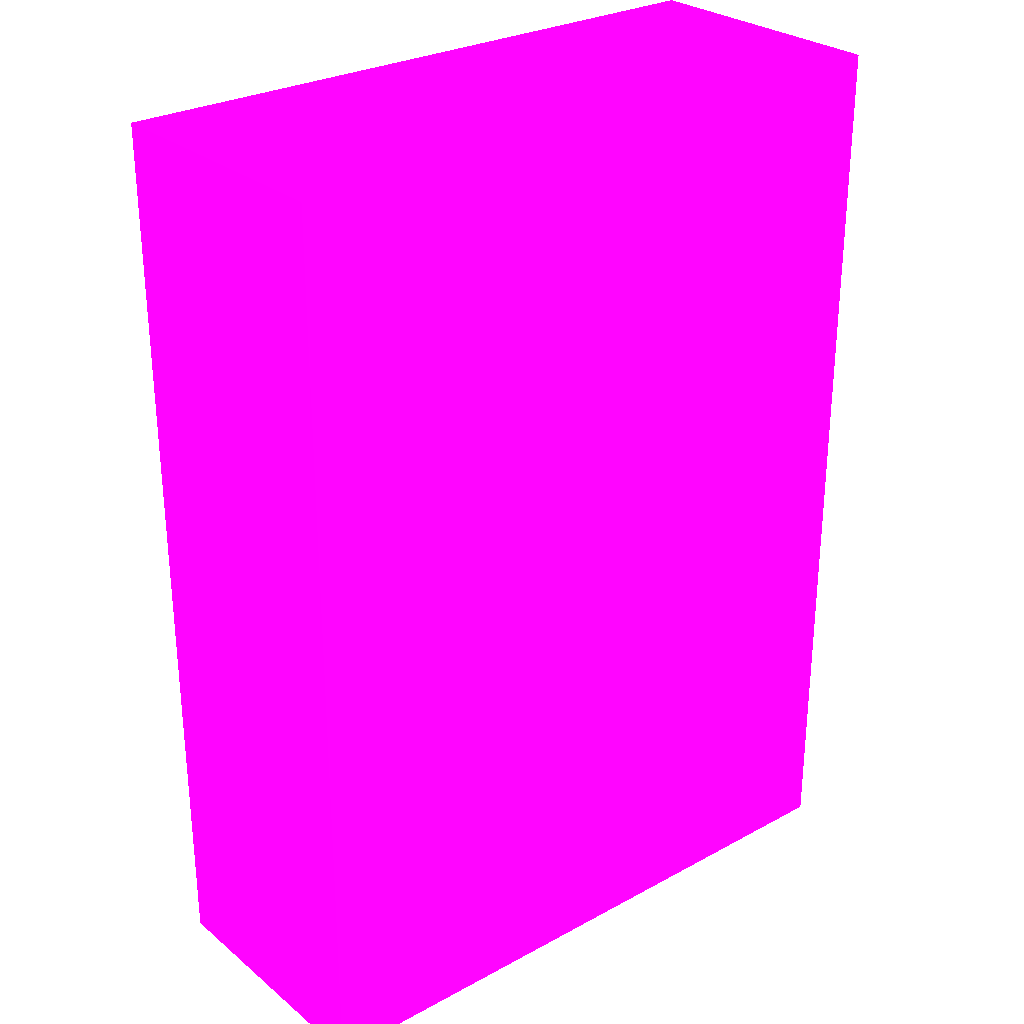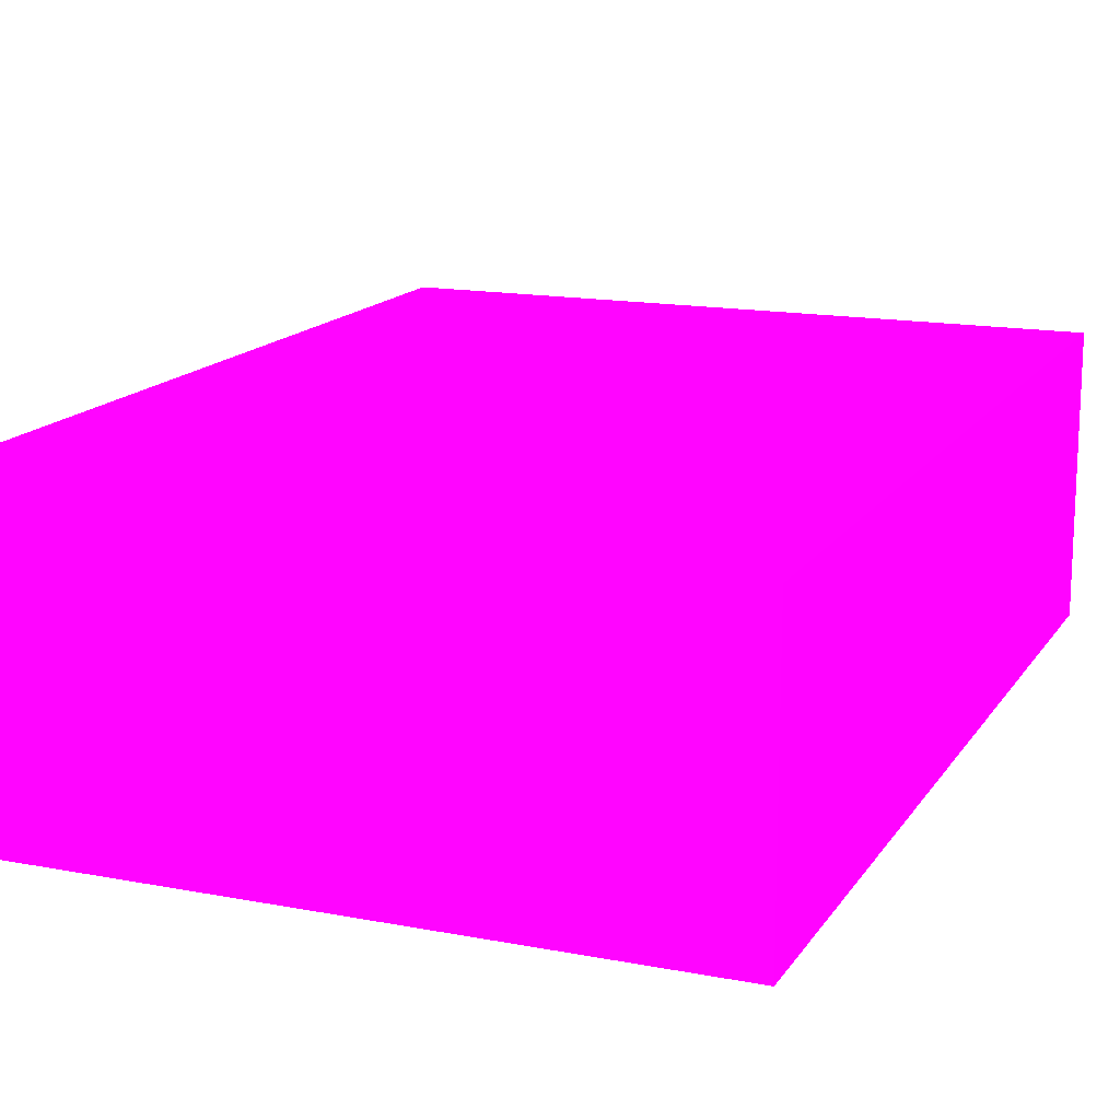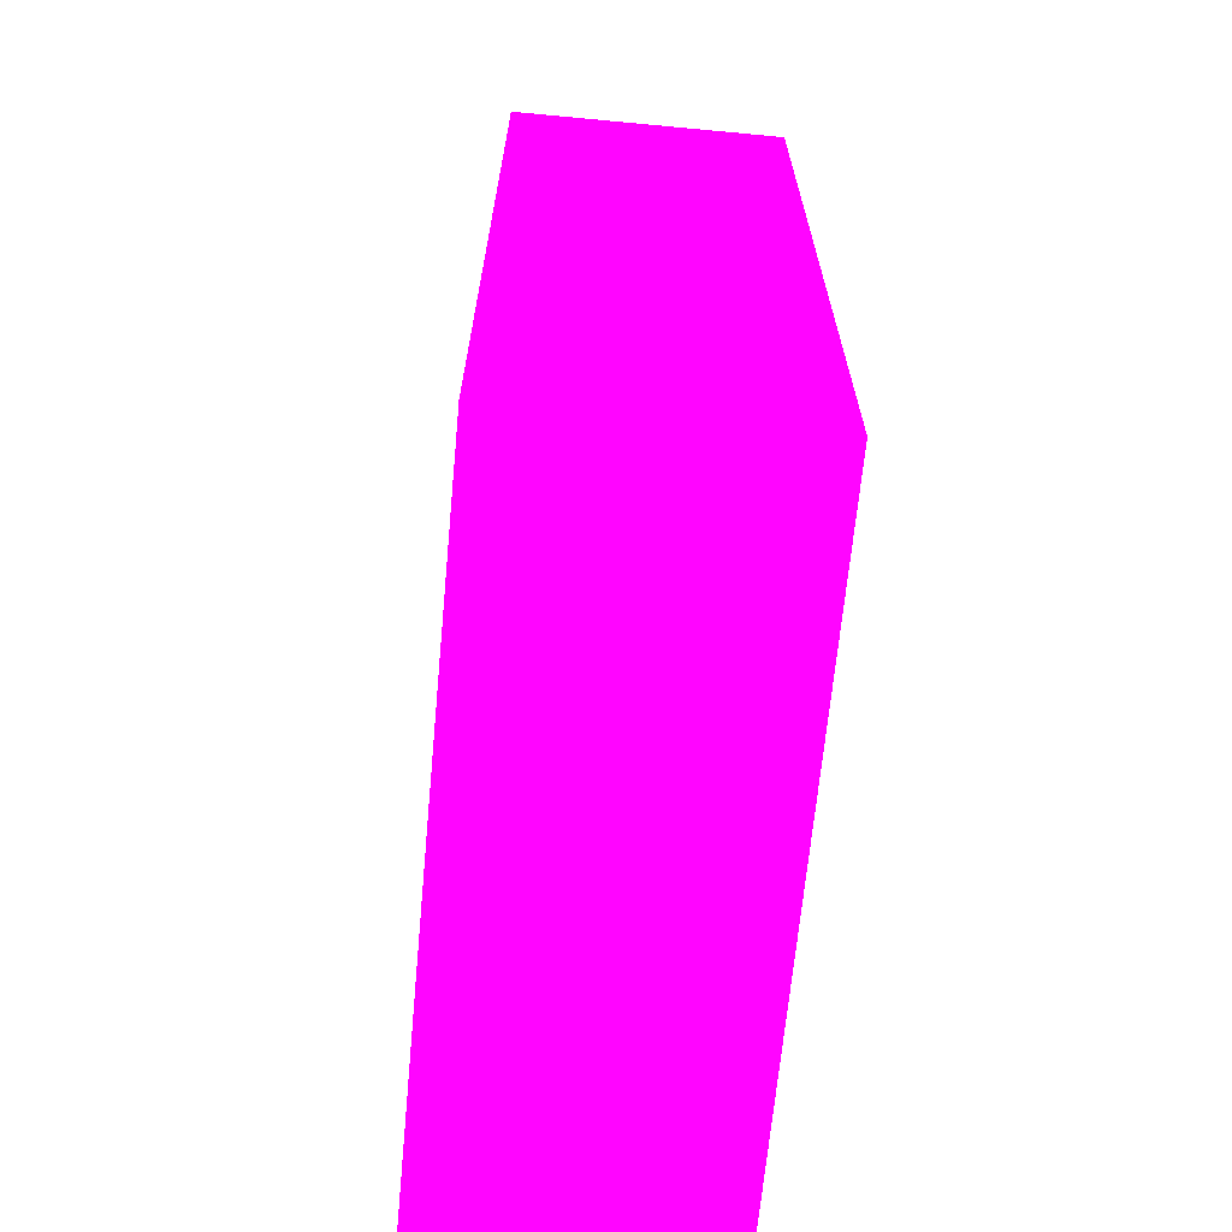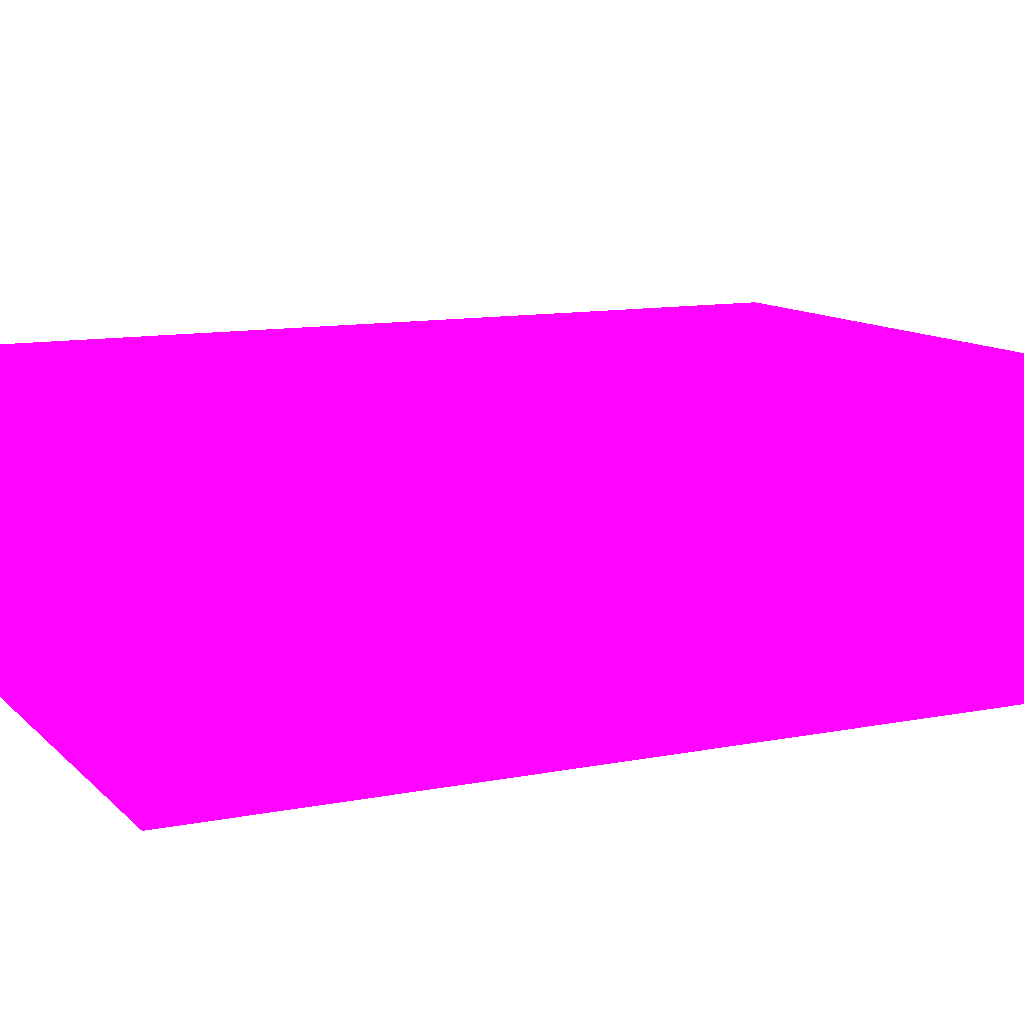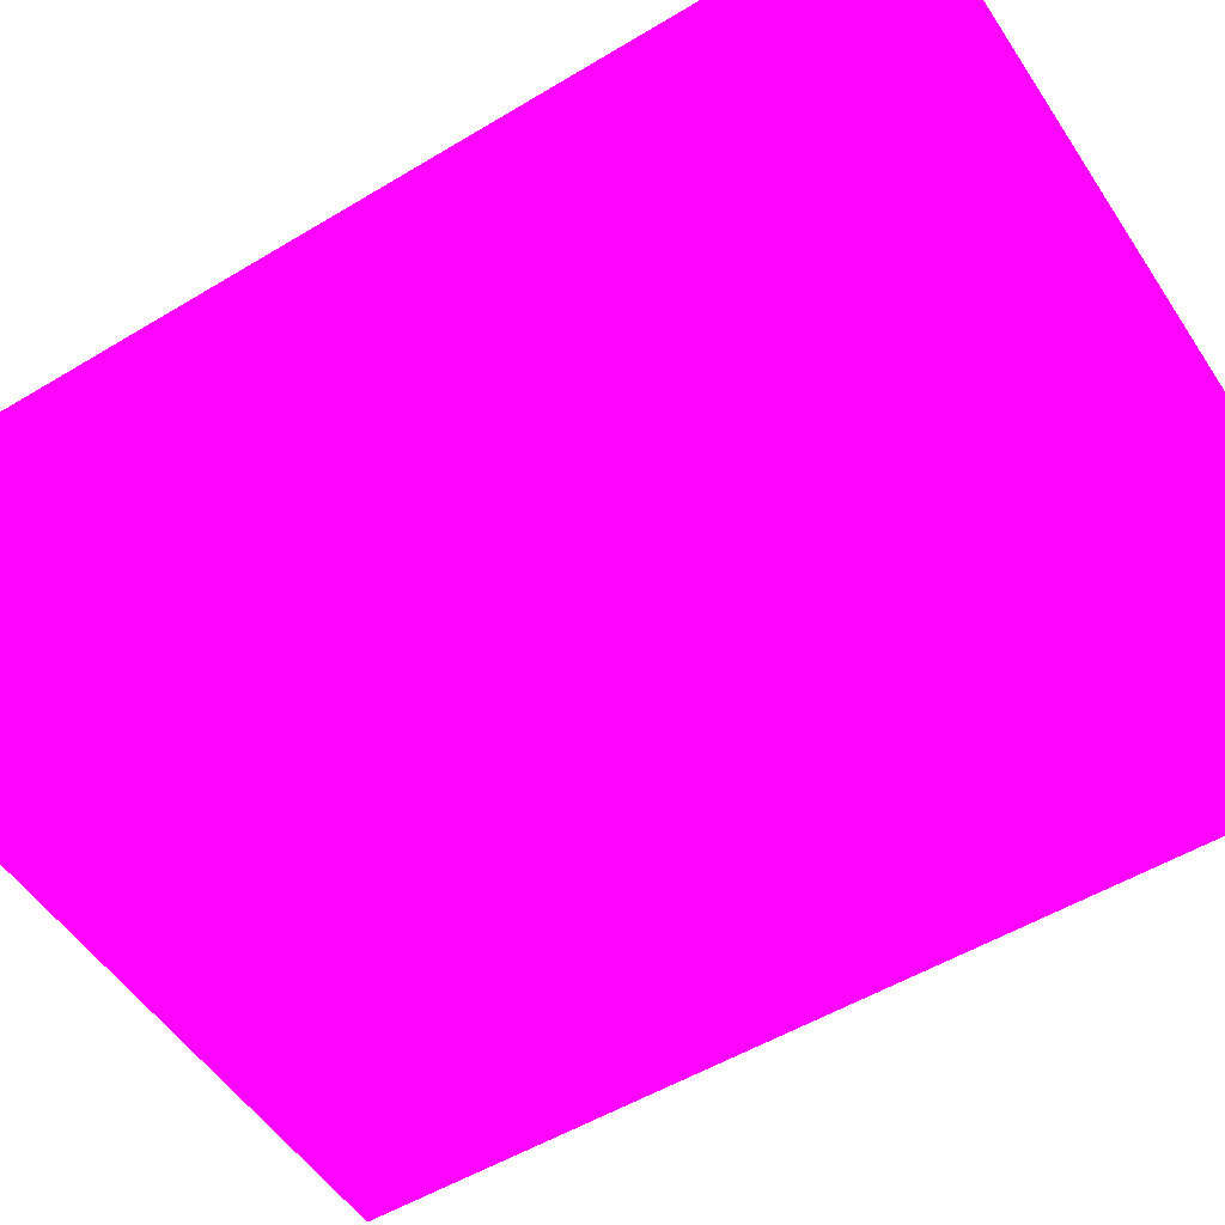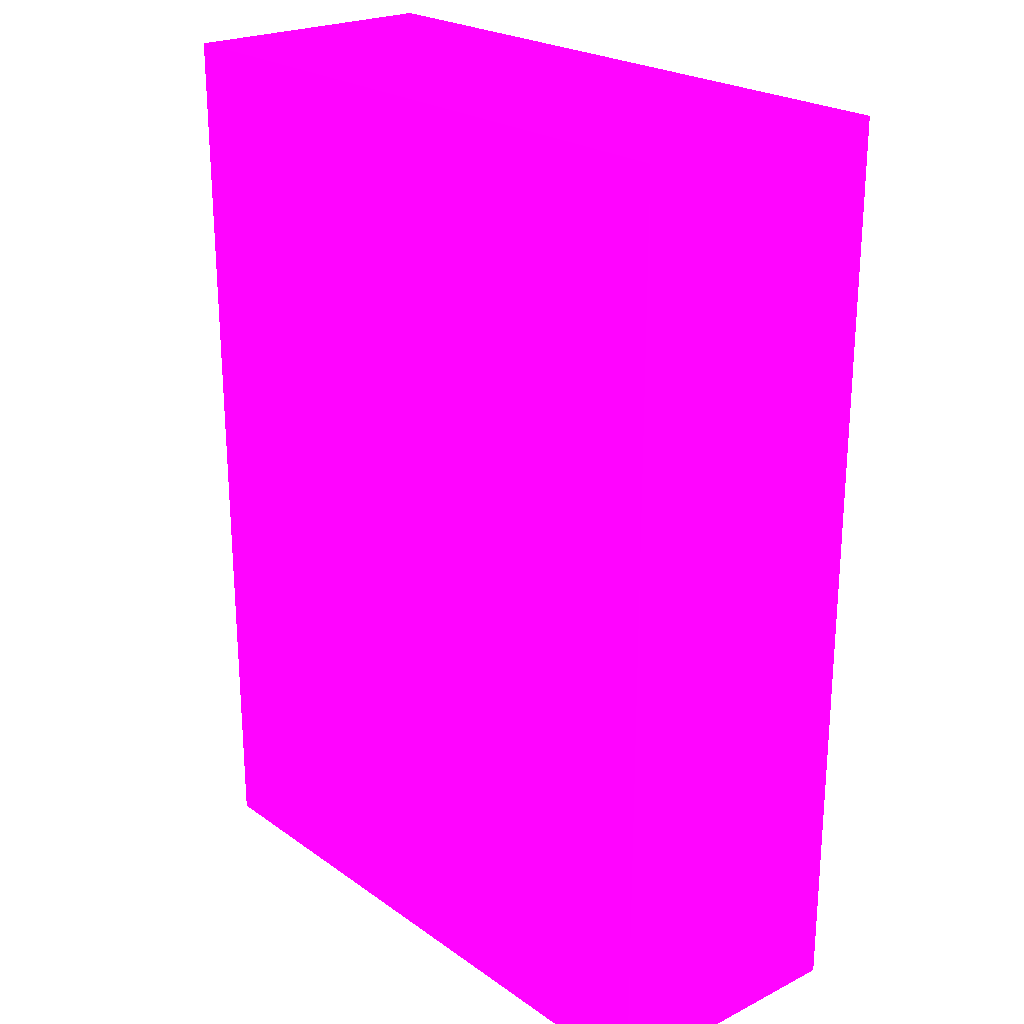
<metadata>
{"format":"obj","ext":"obj","renderer":"f3d","projection":"perspective","resolution":1024,"background":"white","views":[{"elev":28.1,"azim":-39.5,"up":"+Z"},{"elev":15.3,"azim":22.1,"up":"+Y"},{"elev":-67.2,"azim":84.6,"up":"+Z"},{"elev":11.1,"azim":-115.8,"up":"+Y"},{"elev":-53.1,"azim":122.8,"up":"+Y"},{"elev":23.2,"azim":-130.3,"up":"+Z"}]}
</metadata>
<code>
v -1.9 -2.55 -10.33 0.7843 0.01176 0.9882
v -1.9 -2.691 -10.33 0.7843 0.01176 0.9882
v -1.9 -2.55 -10.51 0.7843 0.01176 0.9882
v -2.25 -2.55 -10.33 0.7843 0.01176 0.9882
v -2.25 -2.691 -10.33 0.7843 0.01176 0.9882
v -1.9 -2.691 -10.81 0.7843 0.01176 0.9882
v -1.9 -2.55 -10.81 0.7843 0.01176 0.9882
v -2.25 -2.55 -10.51 0.7843 0.01176 0.9882
v -2.25 -2.691 -10.81 0.7843 0.01176 0.9882
v -2.25 -2.55 -10.81 0.7843 0.01176 0.9882
f 1 2 6
f 1 6 7
f 1 7 3
f 1 3 8
f 1 8 4
f 1 4 5
f 1 5 2
f 2 5 9
f 2 9 6
f 3 7 10
f 3 10 8
f 4 8 10
f 4 10 9
f 4 9 5
f 6 9 10
f 6 10 7

</code>
